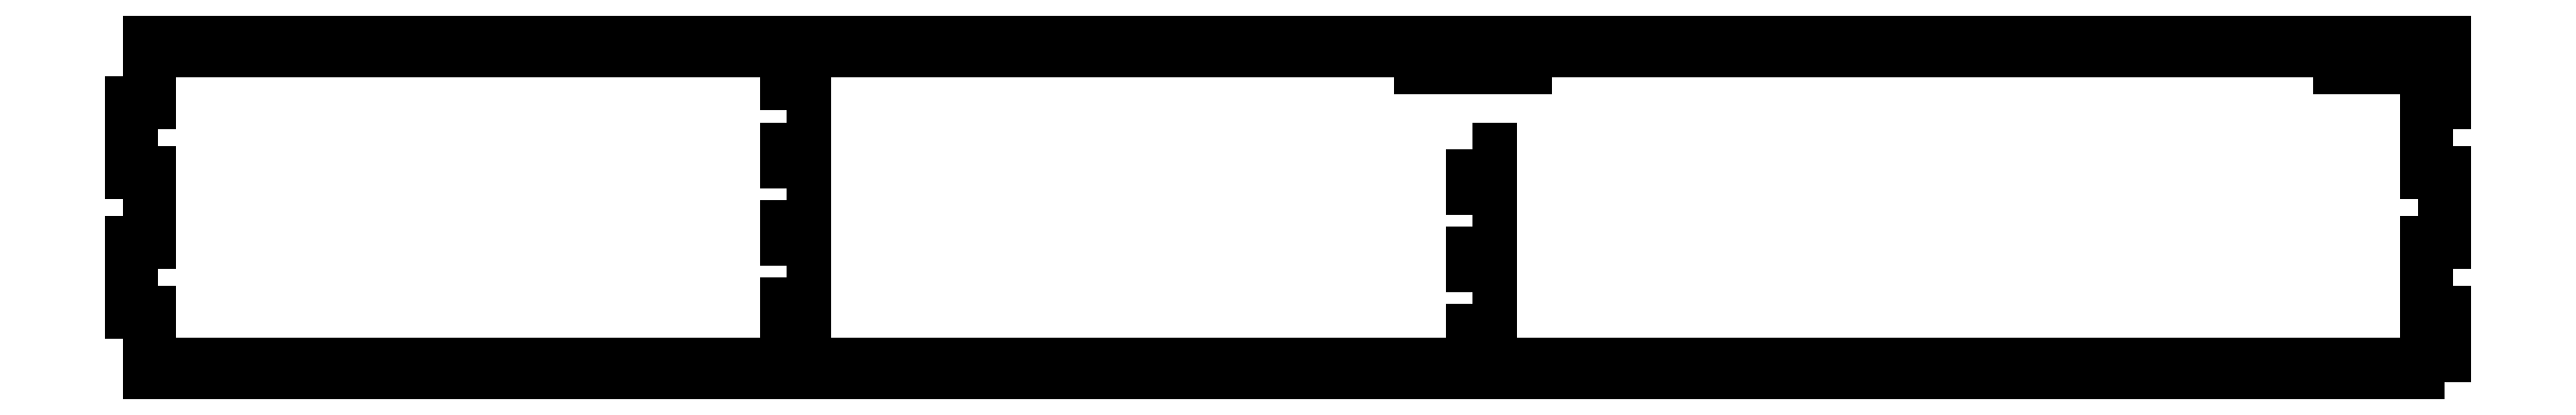
<metadata>
{"format":"dxf","ext":"dxf","renderer":"ezdxf+matplotlib","layout":"modelspace","background":"white","min_lineweight":24,"dpi":150}
</metadata>
<code>
0
SECTION
2
ENTITIES
0
LWPOLYLINE
8
0
90
234
70
1
43
0
10
20
20
-50
10
10
20
-50
10
10
20
-46
10
0
20
-46
10
0
20
-50
10
-10
20
-50
10
-10
20
-46
10
-20
20
-46
10
-20
20
-50
10
-30
20
-50
10
-30
20
-46
10
-40
20
-46
10
-40
20
-50
10
-50
20
-50
10
-50
20
-46
10
-60
20
-46
10
-60
20
-50
10
-70
20
-50
10
-70
20
-46
10
-80
20
-46
10
-80
20
-50
10
-90
20
-50
10
-90
20
-46
10
-100
20
-46
10
-100
20
-50
10
-110
20
-50
10
-110
20
-46
10
-120
20
-46
10
-120
20
-50
10
-130
20
-50
10
-130
20
-46
10
-140
20
-46
10
-140
20
-50
10
-150
20
-50
10
-150
20
-46
10
-160
20
-46
10
-160
20
-50
10
-170
20
-50
10
-170
20
-46
10
-180
20
-46
10
-180
20
-50
10
-190
20
-50
10
-190
20
-46
10
-200
20
-46
10
-200
20
-50
10
-210
20
-50
10
-210
20
-46
10
-220
20
-46
10
-220
20
-50
10
-230
20
-50
10
-230
20
-46
10
-240
20
-46
10
-240
20
-50
10
-250
20
-50
10
-250
20
-46
10
-260
20
-46
10
-260
20
-50
10
-270
20
-50
10
-270
20
-46
10
-280
20
-46
10
-280
20
-50
10
-290
20
-50
10
-290
20
-46
10
-300
20
-46
10
-300
20
-50
10
-310
20
-50
10
-310
20
-46
10
-320
20
-46
10
-320
20
-50
10
-330
20
-50
10
-330
20
-46
10
-340
20
-46
10
-340
20
-50
10
-350
20
-50
10
-350
20
-46
10
-360
20
-46
10
-360
20
-50
10
-370
20
-50
10
-370
20
-46
10
-380
20
-46
10
-380
20
-50
10
-390
20
-50
10
-390
20
-46
10
-400
20
-46
10
-400
20
-50
10
-410
20
-50
10
-410
20
-46
10
-420
20
-46
10
-420
20
-50
10
-430
20
-50
10
-430
20
-46
10
-440
20
-46
10
-440
20
-50
10
-450
20
-50
10
-450
20
-46
10
-460
20
-46
10
-460
20
-50
10
-470
20
-50
10
-470
20
-46
10
-480
20
-46
10
-480
20
-50
10
-490
20
-50
10
-490
20
-46
10
-500
20
-46
10
-500
20
-50
10
-506
20
-50
10
-506
20
-34
10
-510
20
-34
10
-510
20
-18
10
-506
20
-18
10
-506
20
-2
10
-510
20
-2
10
-510
20
14
10
-506
20
14
10
-506
20
30
10
-499.8
20
30
10
-499.8
20
26
10
-489.7
20
26
10
-489.7
20
30
10
-479.5
20
30
10
-479.5
20
26
10
-469.3
20
26
10
-469.3
20
30
10
-459.1
20
30
10
-459.1
20
26
10
-449
20
26
10
-449
20
30
10
-438.8
20
30
10
-438.8
20
26
10
-428.6
20
26
10
-428.6
20
30
10
-418.4
20
30
10
-418.4
20
26
10
-408.3
20
26
10
-408.3
20
30
10
-398.1
20
30
10
-398.1
20
26
10
-387.9
20
26
10
-387.9
20
30
10
-377.8
20
30
10
-377.8
20
26
10
-367.6
20
26
10
-367.6
20
30
10
-357.4
20
30
10
-357.4
20
26
10
-347.2
20
26
10
-347.2
20
30
10
-337.1
20
30
10
-337.1
20
26
10
-326.9
20
26
10
-326.9
20
30
10
-316.7
20
30
10
-316.7
20
26
10
-306.5
20
26
10
-306.5
20
30
10
-296.4
20
30
10
-296.4
20
26
10
-286.2
20
26
10
-286.2
20
30
10
-276
20
30
10
-276
20
26
10
-265.9
20
26
10
-265.9
20
30
10
-255.7
20
30
10
-255.7
20
26
10
-245.5
20
26
10
-245.5
20
30
10
-235.3
20
30
10
-235.3
20
26
10
-225.2
20
26
10
-225.2
20
30
10
-214.6
20
30
10
-214.6
20
22
10
-206.6
20
22
10
-206.6
20
26
10
-204.8
20
26
10
-204.8
20
30
10
-184.4
20
30
10
-184.4
20
26
10
-174.2
20
26
10
-174.2
20
30
10
-164
20
30
10
-164
20
26
10
-153.8
20
26
10
-153.8
20
30
10
-143.5
20
30
10
-143.5
20
26
10
-133.3
20
26
10
-133.3
20
30
10
-123.1
20
30
10
-123.1
20
26
10
-112.9
20
26
10
-112.9
20
30
10
-102.7
20
30
10
-102.7
20
26
10
-92.43
20
26
10
-92.43
20
30
10
-82.21
20
30
10
-82.21
20
26
10
-71.99
20
26
10
-71.99
20
30
10
-61.77
20
30
10
-61.77
20
26
10
-51.55
20
26
10
-51.55
20
30
10
-41.33
20
30
10
-41.33
20
26
10
-31.1
20
26
10
-31.1
20
30
10
-20.88
20
30
10
-20.88
20
26
10
-10.66
20
26
10
-10.66
20
30
10
-0.4419
20
30
10
-0.4419
20
26
10
-4
20
26
10
-4
20
22
10
2
20
22
10
2
20
26
10
8
20
26
10
8
20
22
10
16
20
22
10
16
20
26
10
9.779
20
26
10
9.779
20
30
10
20
20
30
10
20
20
14
10
16
20
14
10
16
20
-2
10
20
20
-2
10
20
20
-18
10
16
20
-18
10
16
20
-34
10
20
20
-34
0
LWPOLYLINE
8
0
90
4
70
1
43
0
10
-359.8
20
-41.11
10
-355.8
20
-41.11
10
-355.8
20
-32.22
10
-359.8
20
-32.22
0
LWPOLYLINE
8
0
90
4
70
1
43
0
10
-359.8
20
-23.33
10
-355.8
20
-23.33
10
-355.8
20
-14.44
10
-359.8
20
-14.44
0
LWPOLYLINE
8
0
90
4
70
1
43
0
10
-359.8
20
-5.556
10
-355.8
20
-5.556
10
-355.8
20
3.333
10
-359.8
20
3.333
0
LWPOLYLINE
8
0
90
4
70
1
43
0
10
-190.6
20
26
10
-198.6
20
26
10
-198.6
20
22
10
-190.6
20
22
0
LWPOLYLINE
8
0
90
4
70
1
43
0
10
-202.6
20
3.333
10
-202.6
20
-5.556
10
-198.6
20
-5.556
10
-198.6
20
3.333
0
LWPOLYLINE
8
0
90
4
70
1
43
0
10
-202.6
20
-14.44
10
-202.6
20
-23.33
10
-198.6
20
-23.33
10
-198.6
20
-14.44
0
LWPOLYLINE
8
0
90
4
70
1
43
0
10
-202.6
20
-32.22
10
-202.6
20
-41.11
10
-198.6
20
-41.11
10
-198.6
20
-32.22
0
LWPOLYLINE
8
0
90
4
70
1
43
0
10
-359.8
20
12.22
10
-355.8
20
12.22
10
-355.8
20
21.11
10
-359.8
20
21.11
0
ENDSEC
0
EOF

</code>
